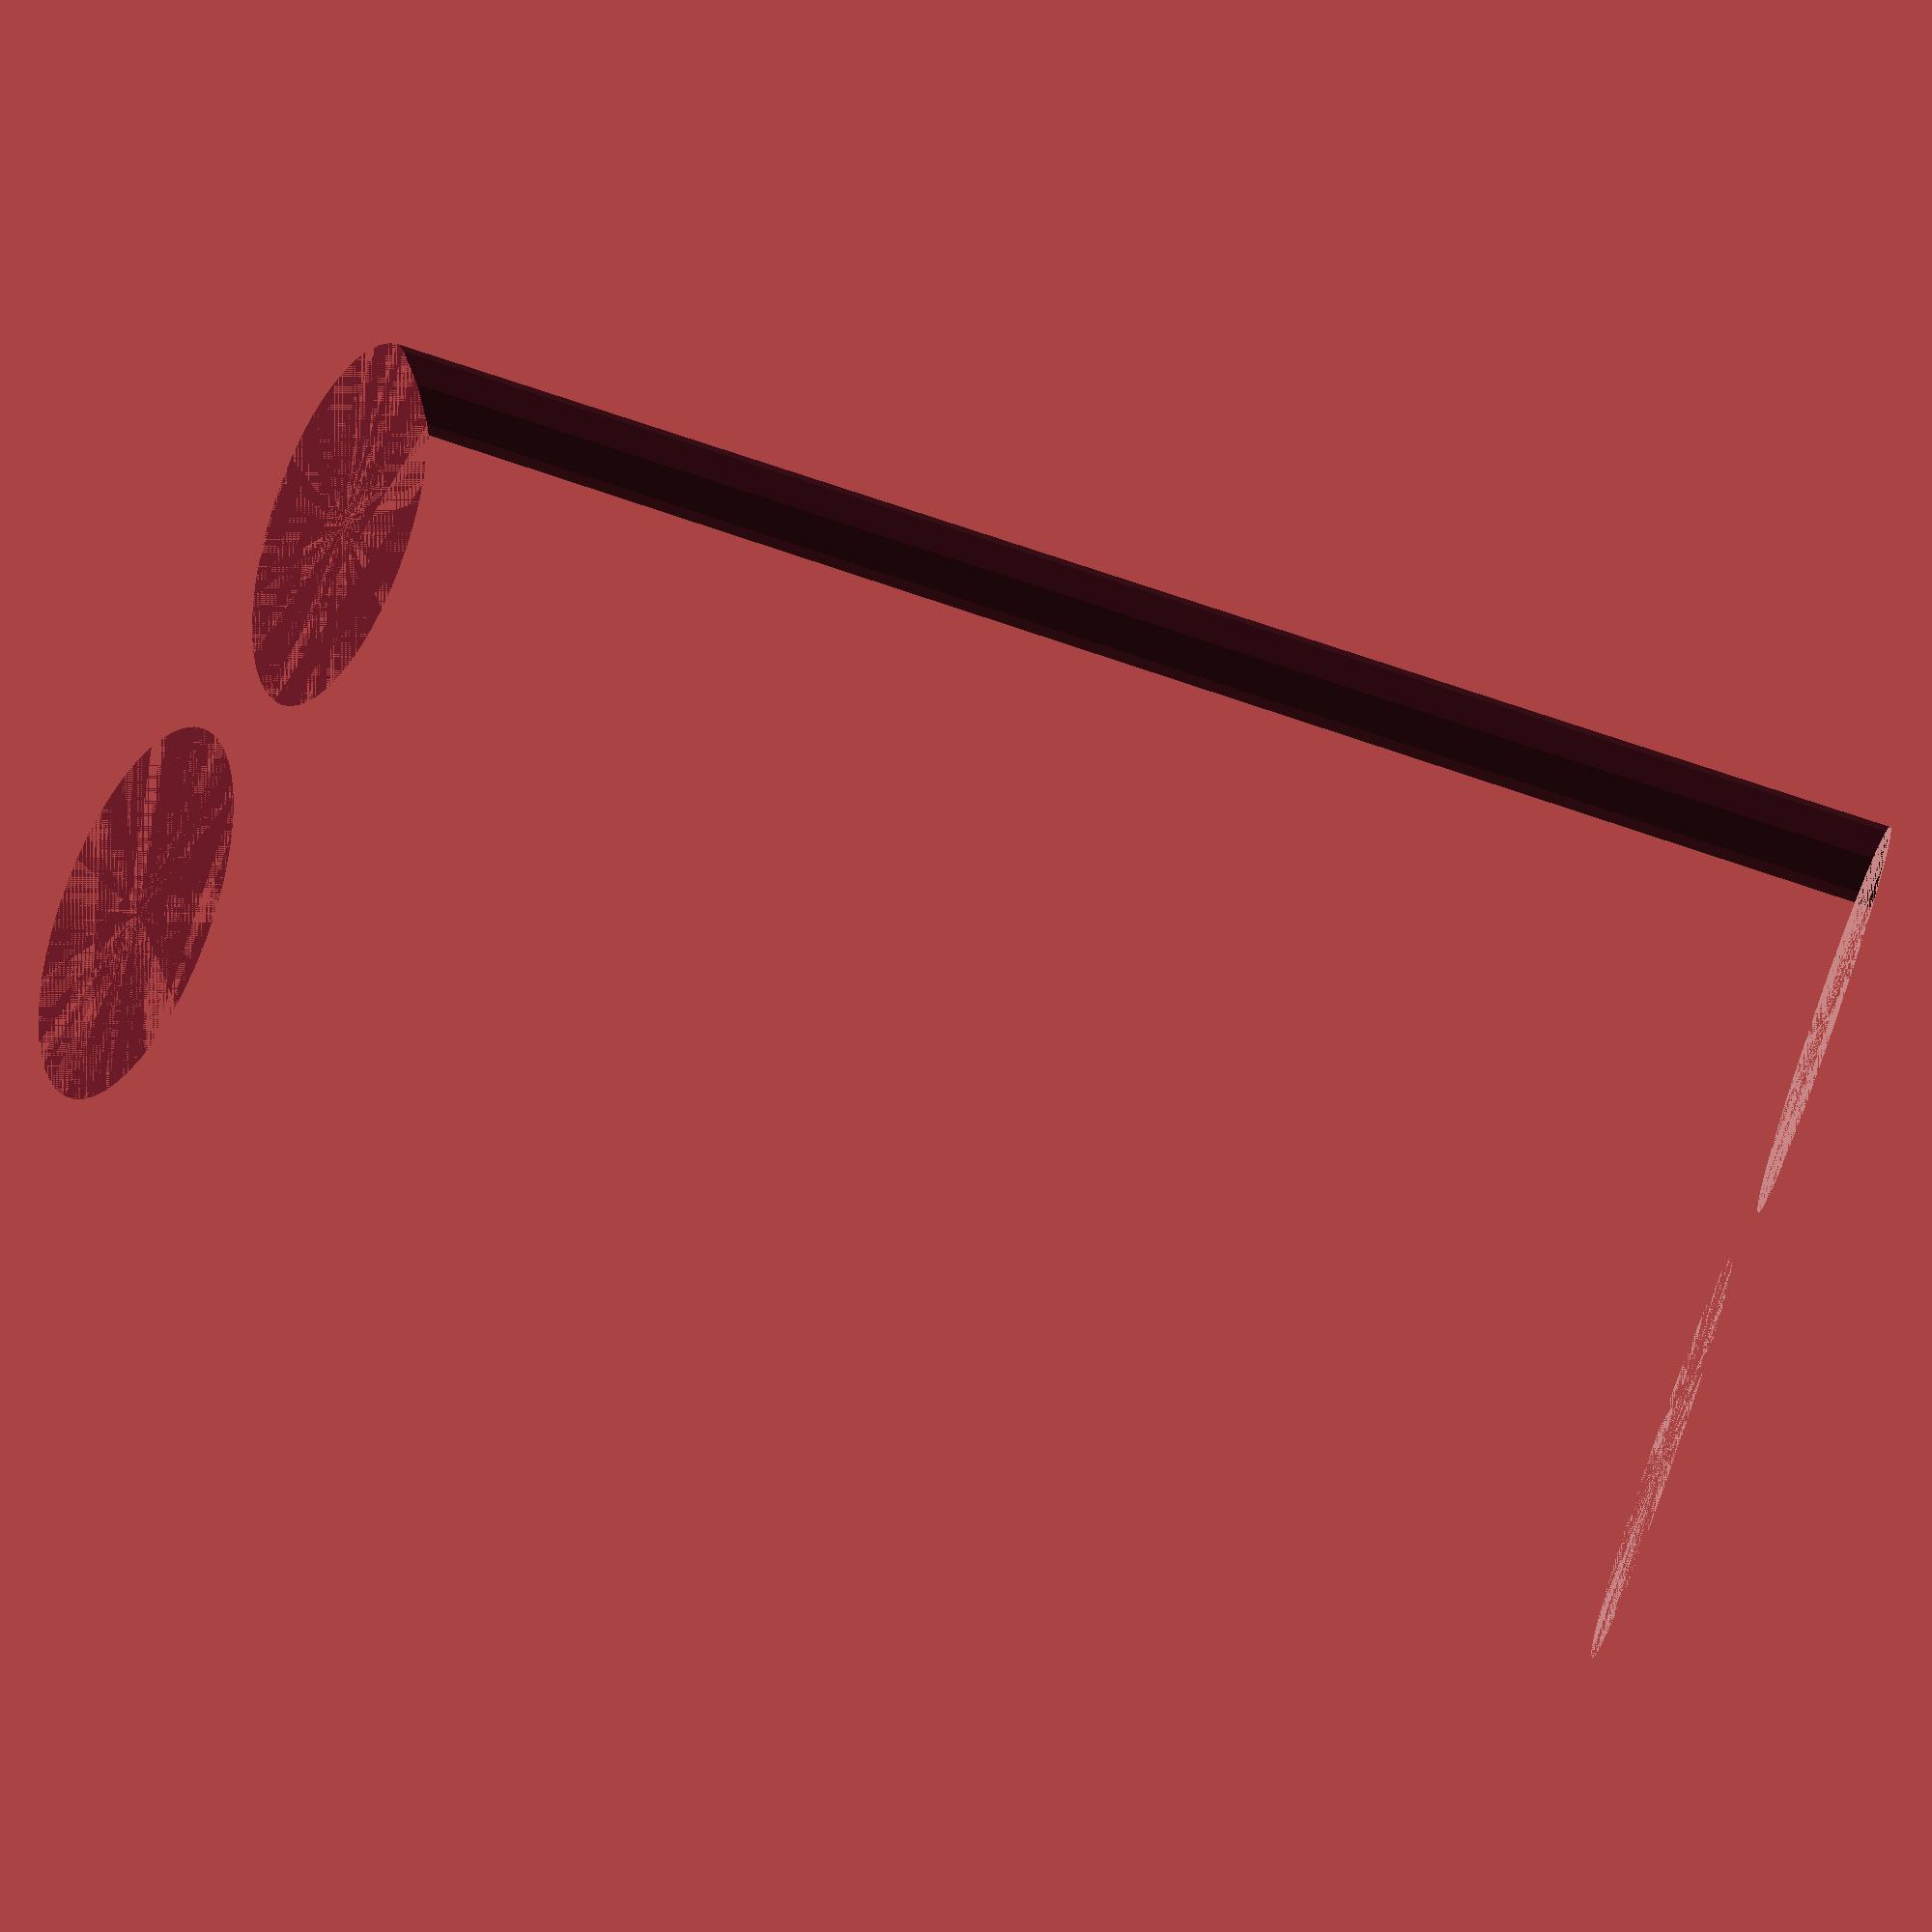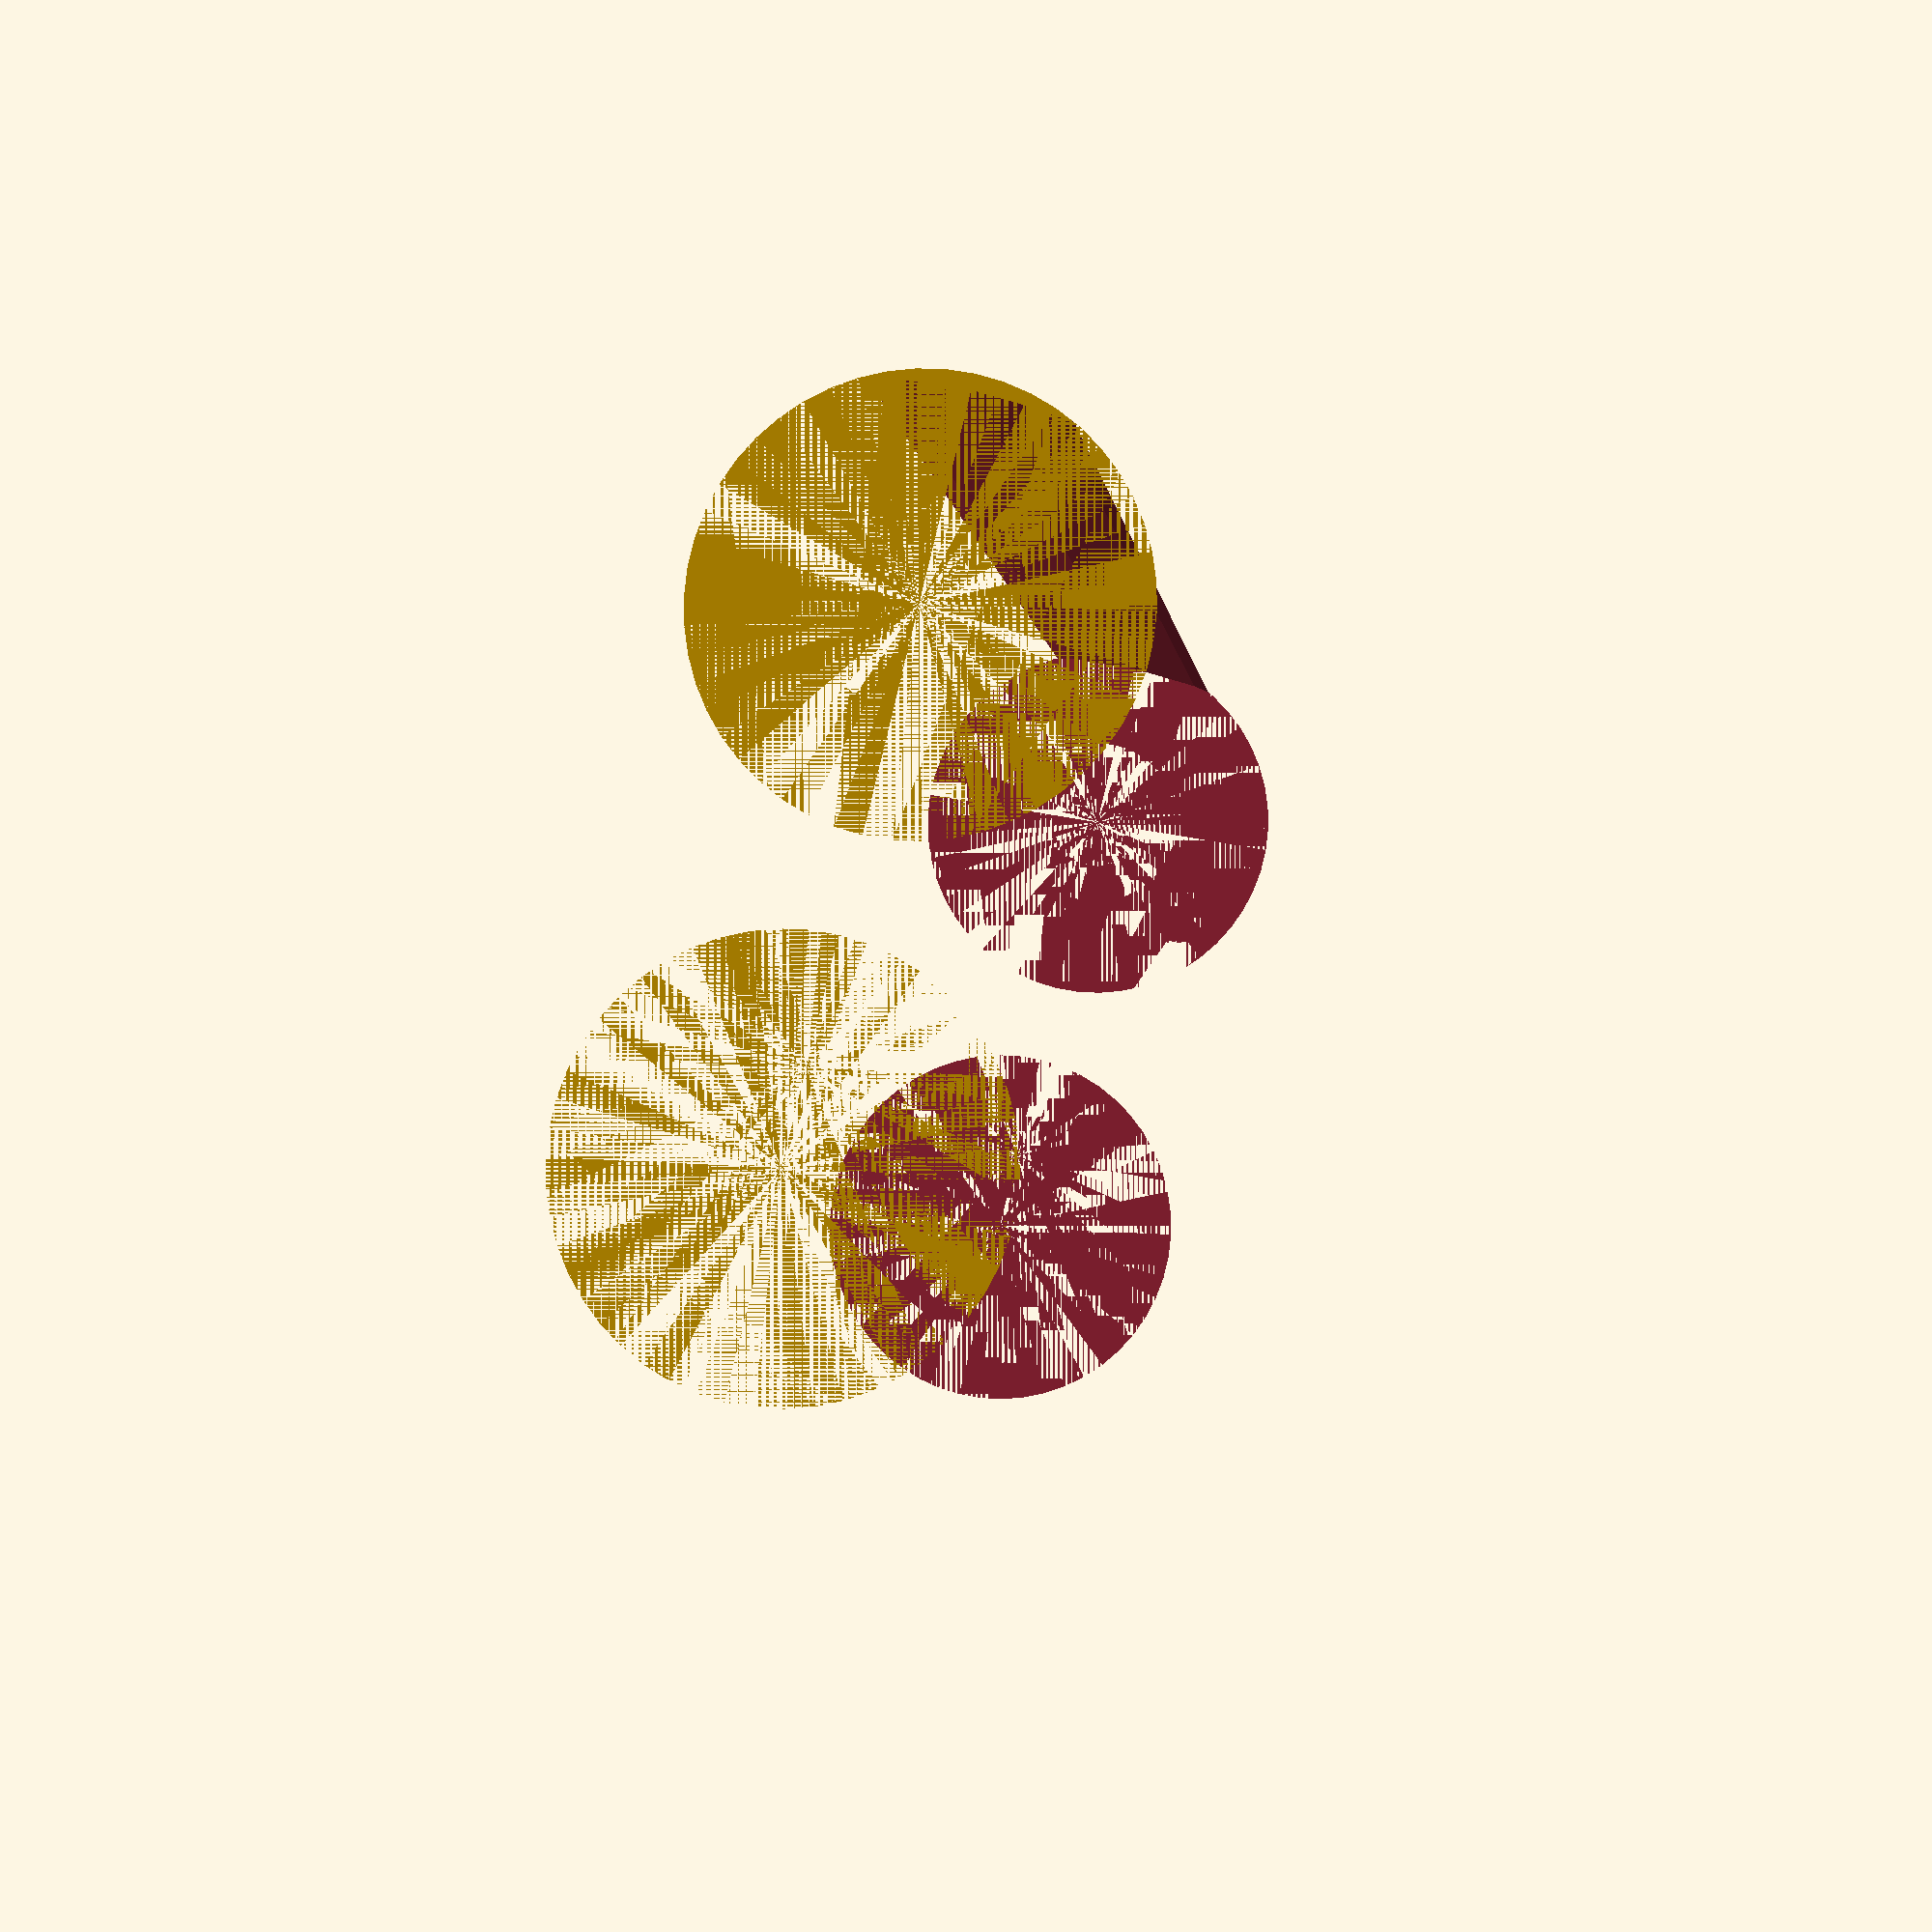
<openscad>
$fn = 50;


difference() {
	union() {
		cylinder(h = 57, r = 7.0000000000);
		translate(v = [-17.0000000000, 0, 0]) {
			cylinder(h = 57, r = 7.0000000000);
		}
	}
	union() {
		cylinder(h = 57, r = 3.2500000000);
		cylinder(h = 57, r = 1.8000000000);
		cylinder(h = 57, r = 1.8000000000);
		cylinder(h = 57, r = 1.8000000000);
		translate(v = [-21.5000000000, 0, 0]) {
			hull() {
				translate(v = [-3.7500000000, 0.0000000000, 0]) {
					cylinder(h = 57, r = 10.5000000000);
				}
				translate(v = [3.7500000000, 0.0000000000, 0]) {
					cylinder(h = 57, r = 10.5000000000);
				}
				translate(v = [-3.7500000000, -0.0000000000, 0]) {
					cylinder(h = 57, r = 10.5000000000);
				}
				translate(v = [3.7500000000, -0.0000000000, 0]) {
					cylinder(h = 57, r = 10.5000000000);
				}
			}
		}
		translate(v = [-14.0000000000, 0, 0.0000000000]) {
			cylinder(h = 57, r = 20.5000000000);
		}
	}
}
</openscad>
<views>
elev=304.8 azim=349.6 roll=292.8 proj=p view=solid
elev=4.8 azim=283.7 roll=6.8 proj=p view=wireframe
</views>
